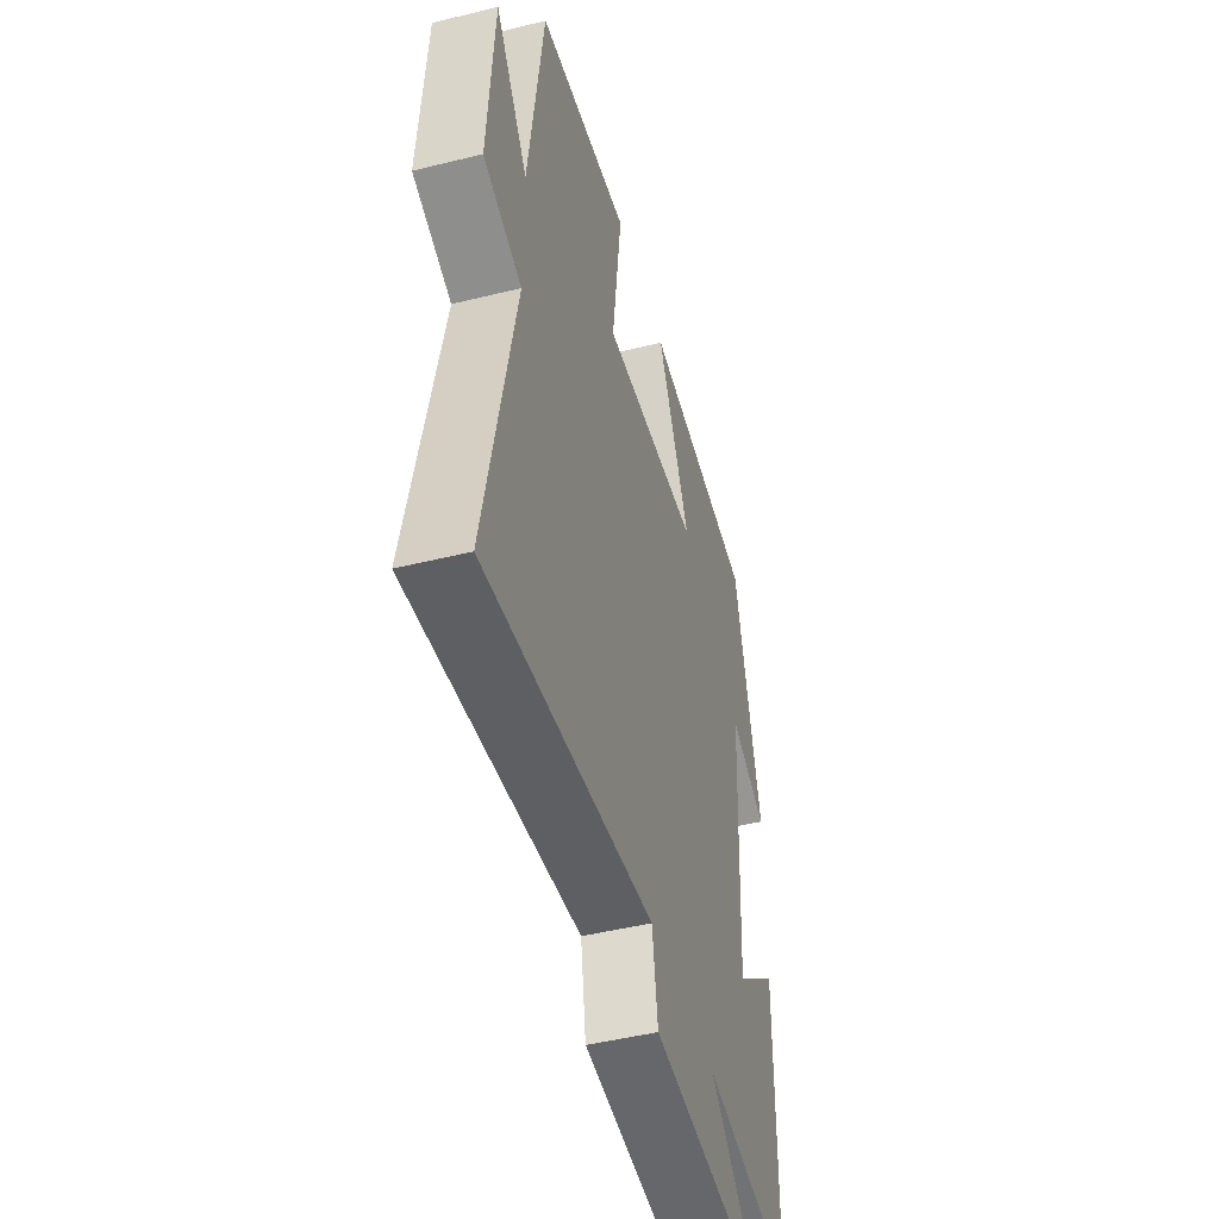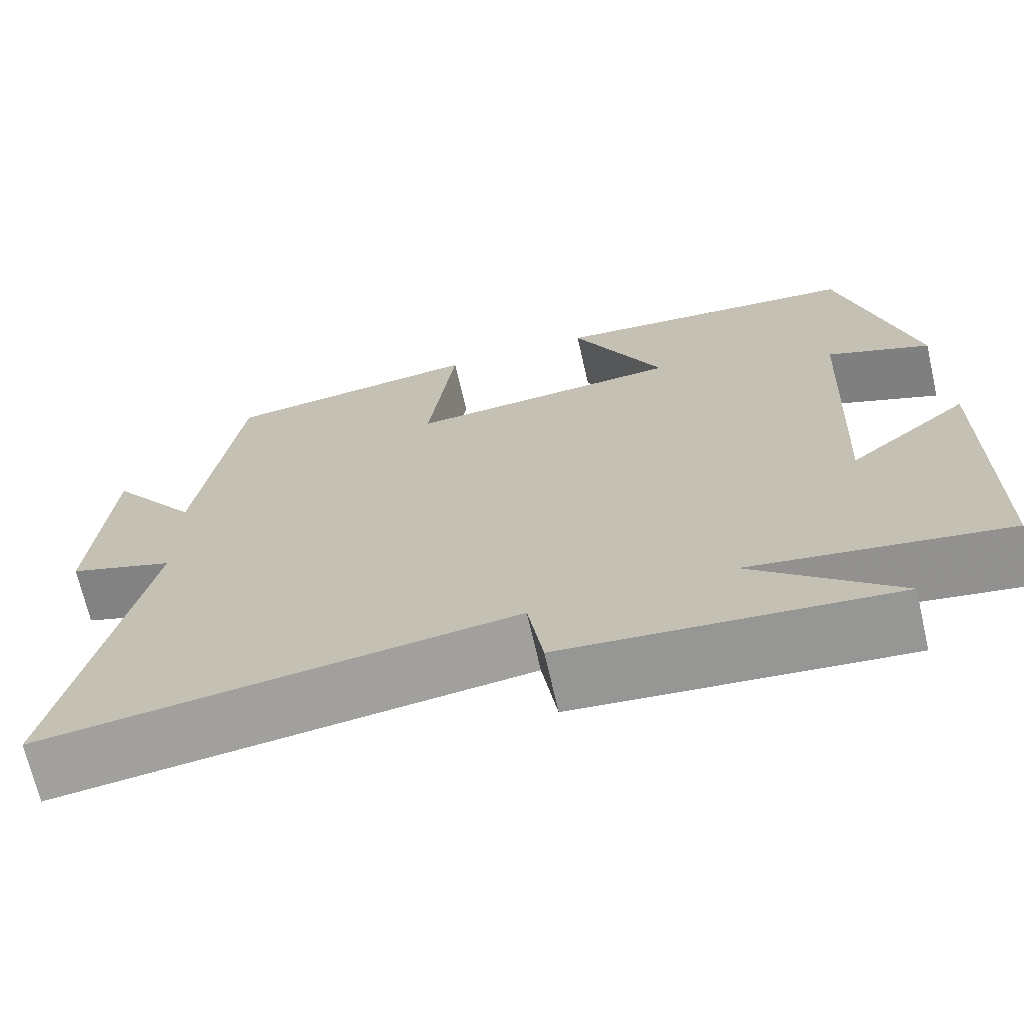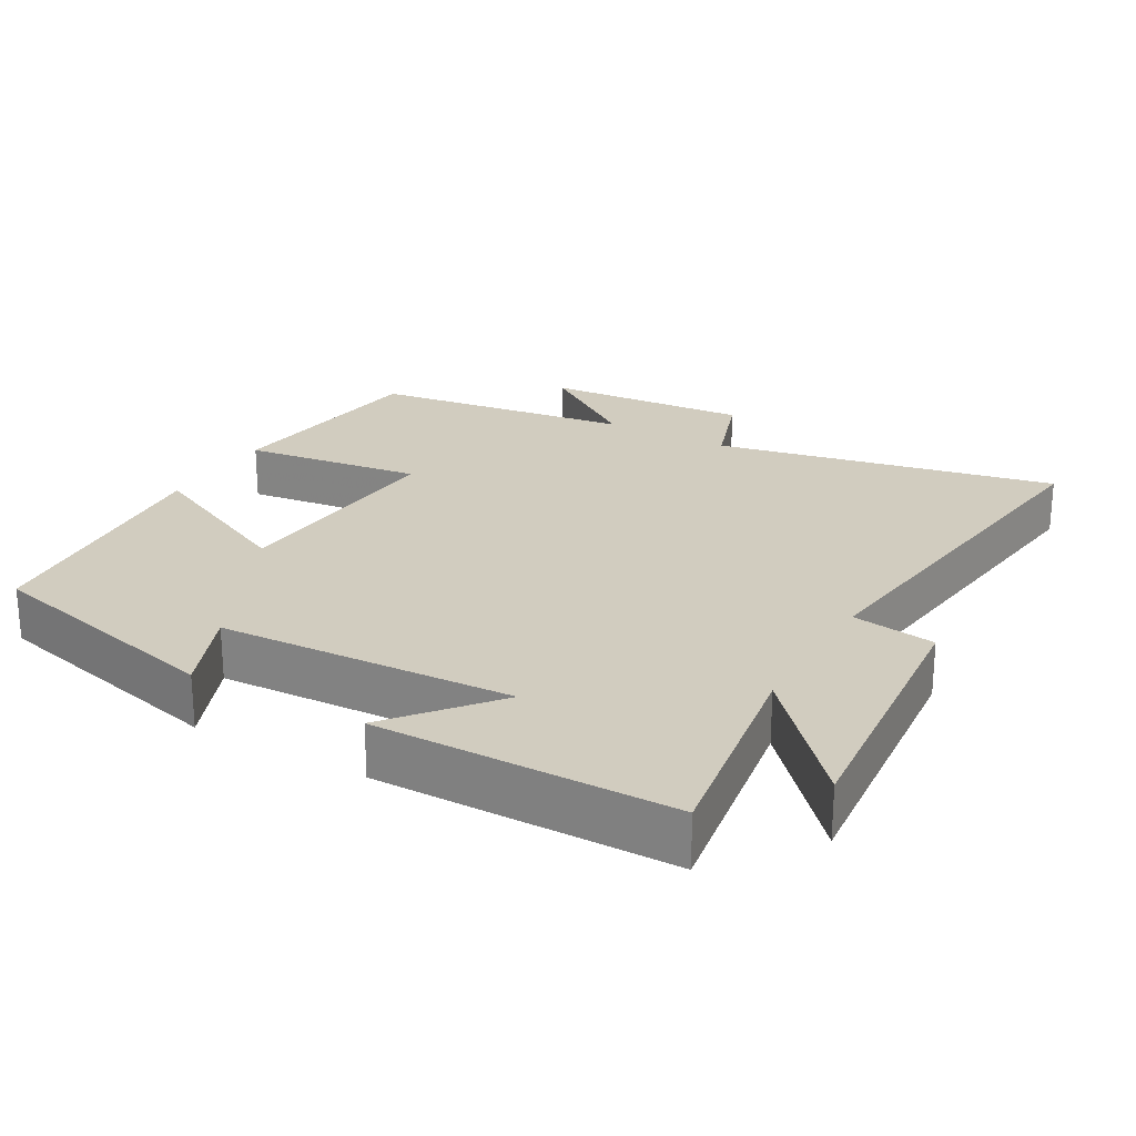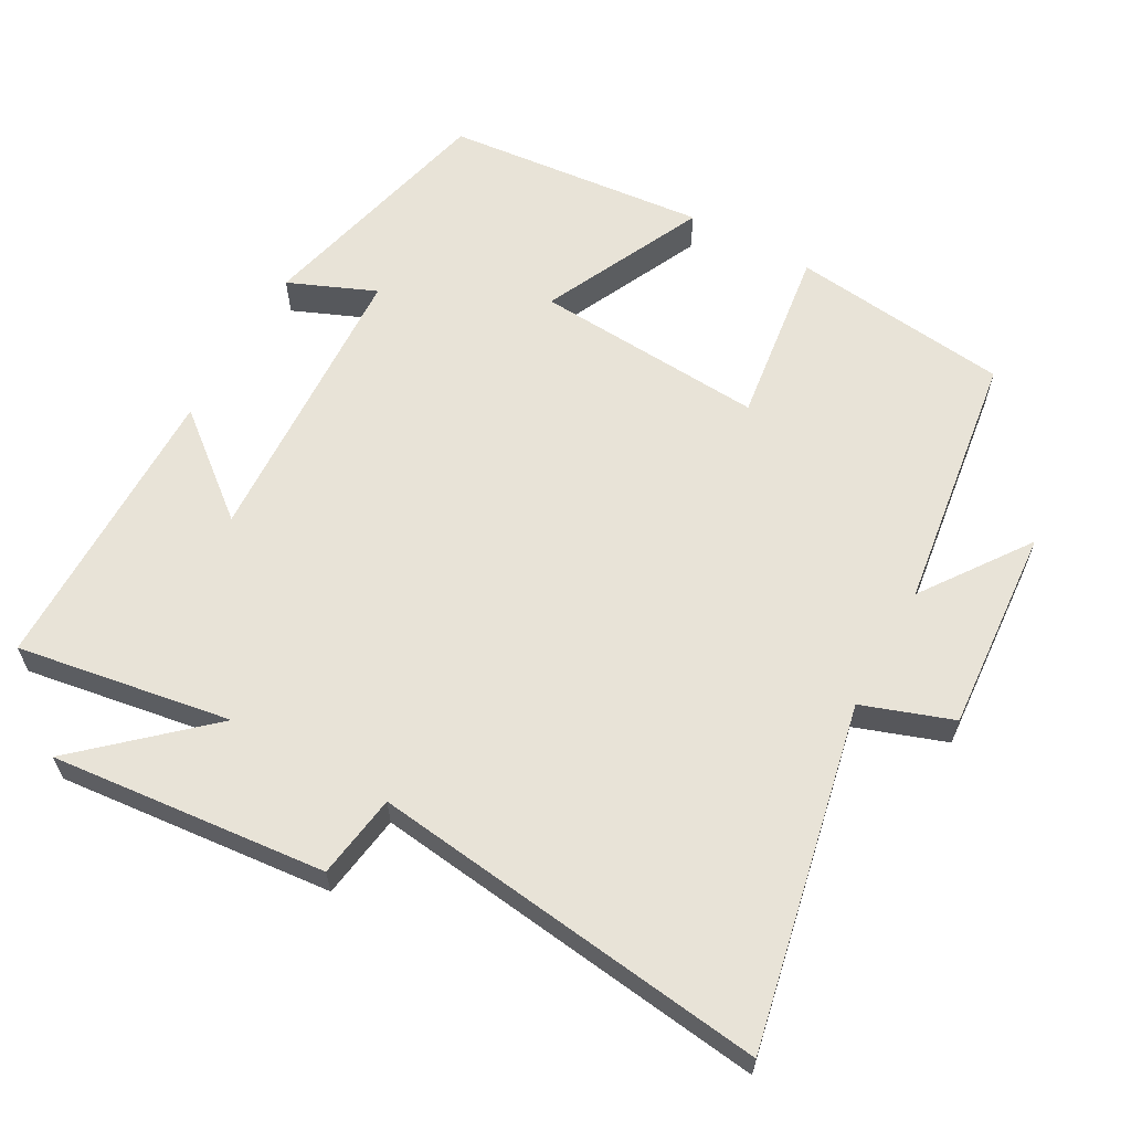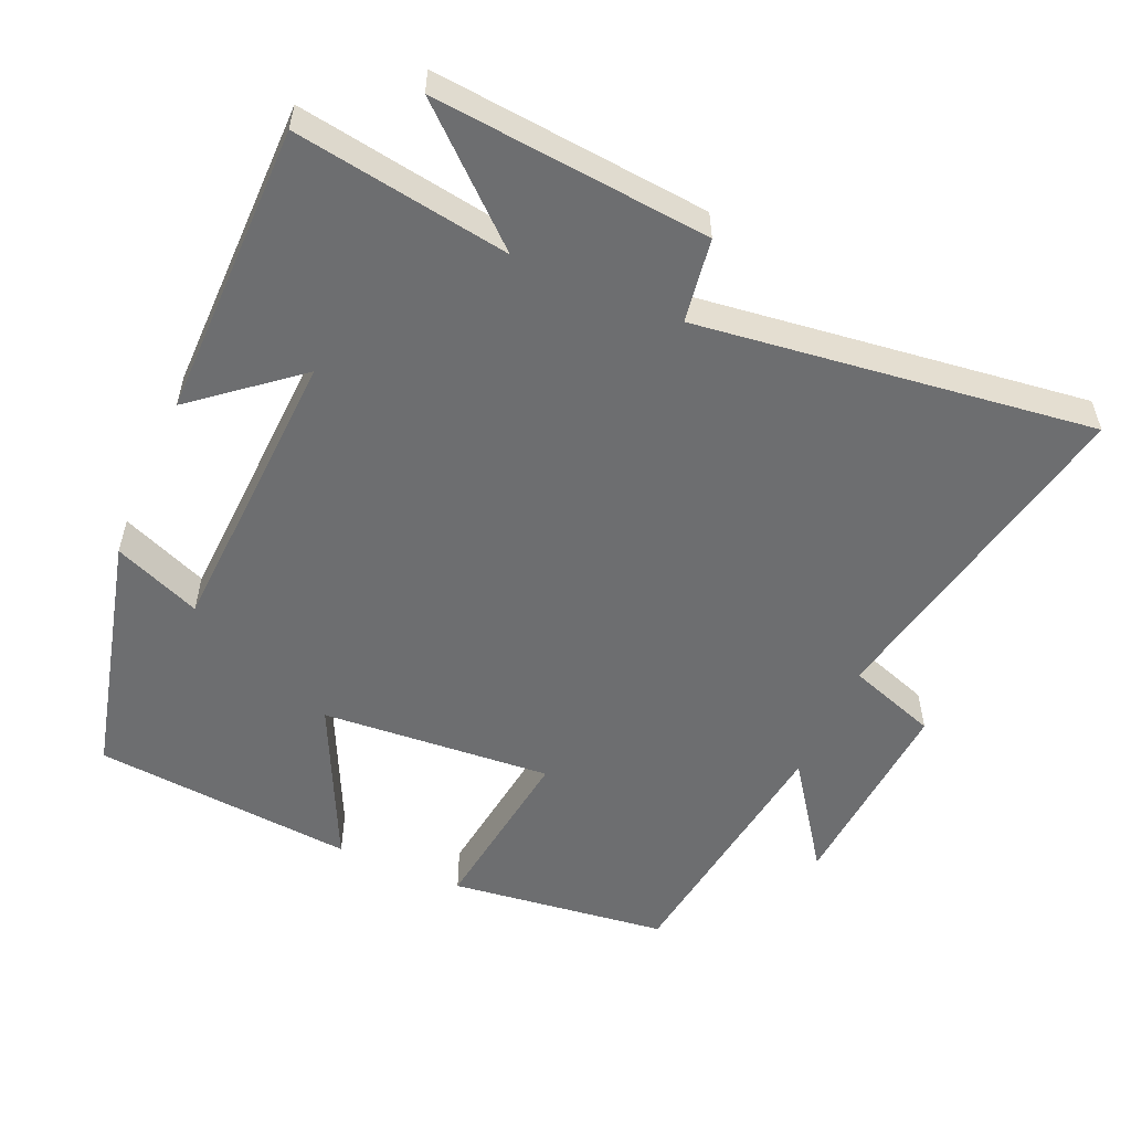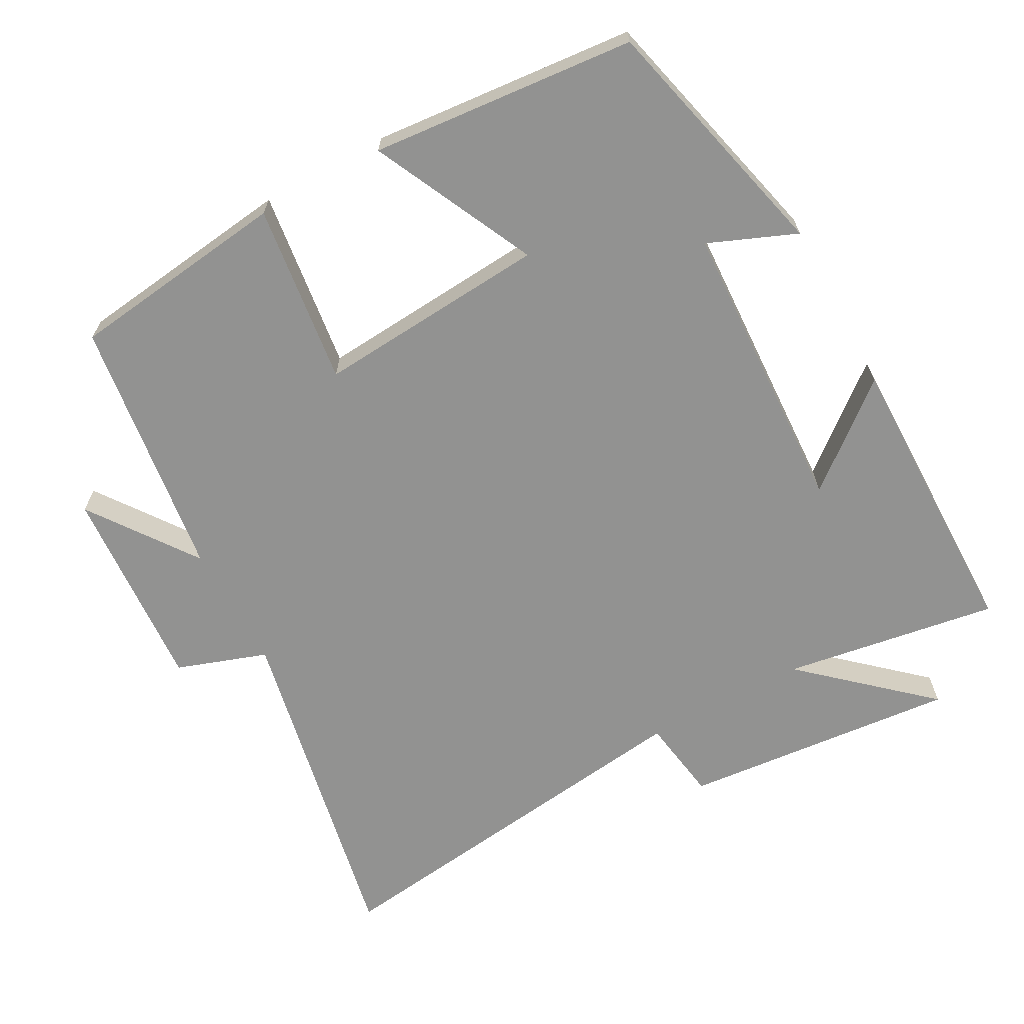
<metadata>
{"format":"obj","ext":"obj","renderer":"f3d","projection":"perspective","resolution":1024,"background":"white","views":[{"elev":-47.1,"azim":-74.4,"up":"+Z"},{"elev":-69.7,"azim":12.9,"up":"+Z"},{"elev":23.8,"azim":119.7,"up":"+Y"},{"elev":61.6,"azim":-151.1,"up":"+Y"},{"elev":-54.3,"azim":156.4,"up":"+Y"},{"elev":-66.2,"azim":28.7,"up":"+Y"}]}
</metadata>
<code>
v -0.597 0.07 -0.571
v -0.5 0.07 -0.091
v -0.627 0.07 -0.047
v -0.607 0.07 0.243
v -0.5 0.07 0.093
v -0.45 0.07 0.462
v -0.141 0.07 0.5
v -0.174 0.07 0.247
v 0.152 0.07 0.271
v 0.043 0.07 0.5
v 0.414 0.07 0.466
v 0.5 0.07 0.116
v 0.377 0.07 0.167
v 0.357 0.07 -0.249
v 0.5 0.07 -0.132
v 0.497 0.07 -0.548
v 0.195 0.07 -0.5
v 0.367 0.07 -0.654
v -0.021 0.07 -0.618
v -0.039 0.07 -0.5
v -0.597 0 -0.571
v -0.5 0 -0.091
v -0.627 0 -0.047
v -0.607 0 0.243
v -0.5 0 0.093
v -0.45 0 0.462
v -0.141 0 0.5
v -0.174 0 0.247
v 0.152 0 0.271
v 0.043 0 0.5
v 0.414 0 0.466
v 0.5 0 0.116
v 0.377 0 0.167
v 0.357 0 -0.249
v 0.5 0 -0.132
v 0.497 0 -0.548
v 0.195 0 -0.5
v 0.367 0 -0.654
v -0.021 0 -0.618
v -0.039 0 -0.5
f 17 18 19 20
f 14 15 16 17
f 13 14 17 20
f 10 11 12 13
f 9 10 13
f 8 9 13 20
f 5 6 7 8
f 5 8 20
f 2 3 4 5
f 2 5 20
f 1 2 20
f 40 39 38 37
f 37 36 35 34
f 40 37 34 33
f 33 32 31 30
f 33 30 29
f 40 33 29 28
f 28 27 26 25
f 40 28 25
f 25 24 23 22
f 40 25 22
f 40 22 21
f 1 21 22 2
f 2 22 23 3
f 3 23 24 4
f 4 24 25 5
f 5 25 26 6
f 6 26 27 7
f 7 27 28 8
f 8 28 29 9
f 9 29 30 10
f 10 30 31 11
f 11 31 32 12
f 12 32 33 13
f 13 33 34 14
f 14 34 35 15
f 15 35 36 16
f 16 36 37 17
f 17 37 38 18
f 18 38 39 19
f 19 39 40 20
f 20 40 21 1

</code>
